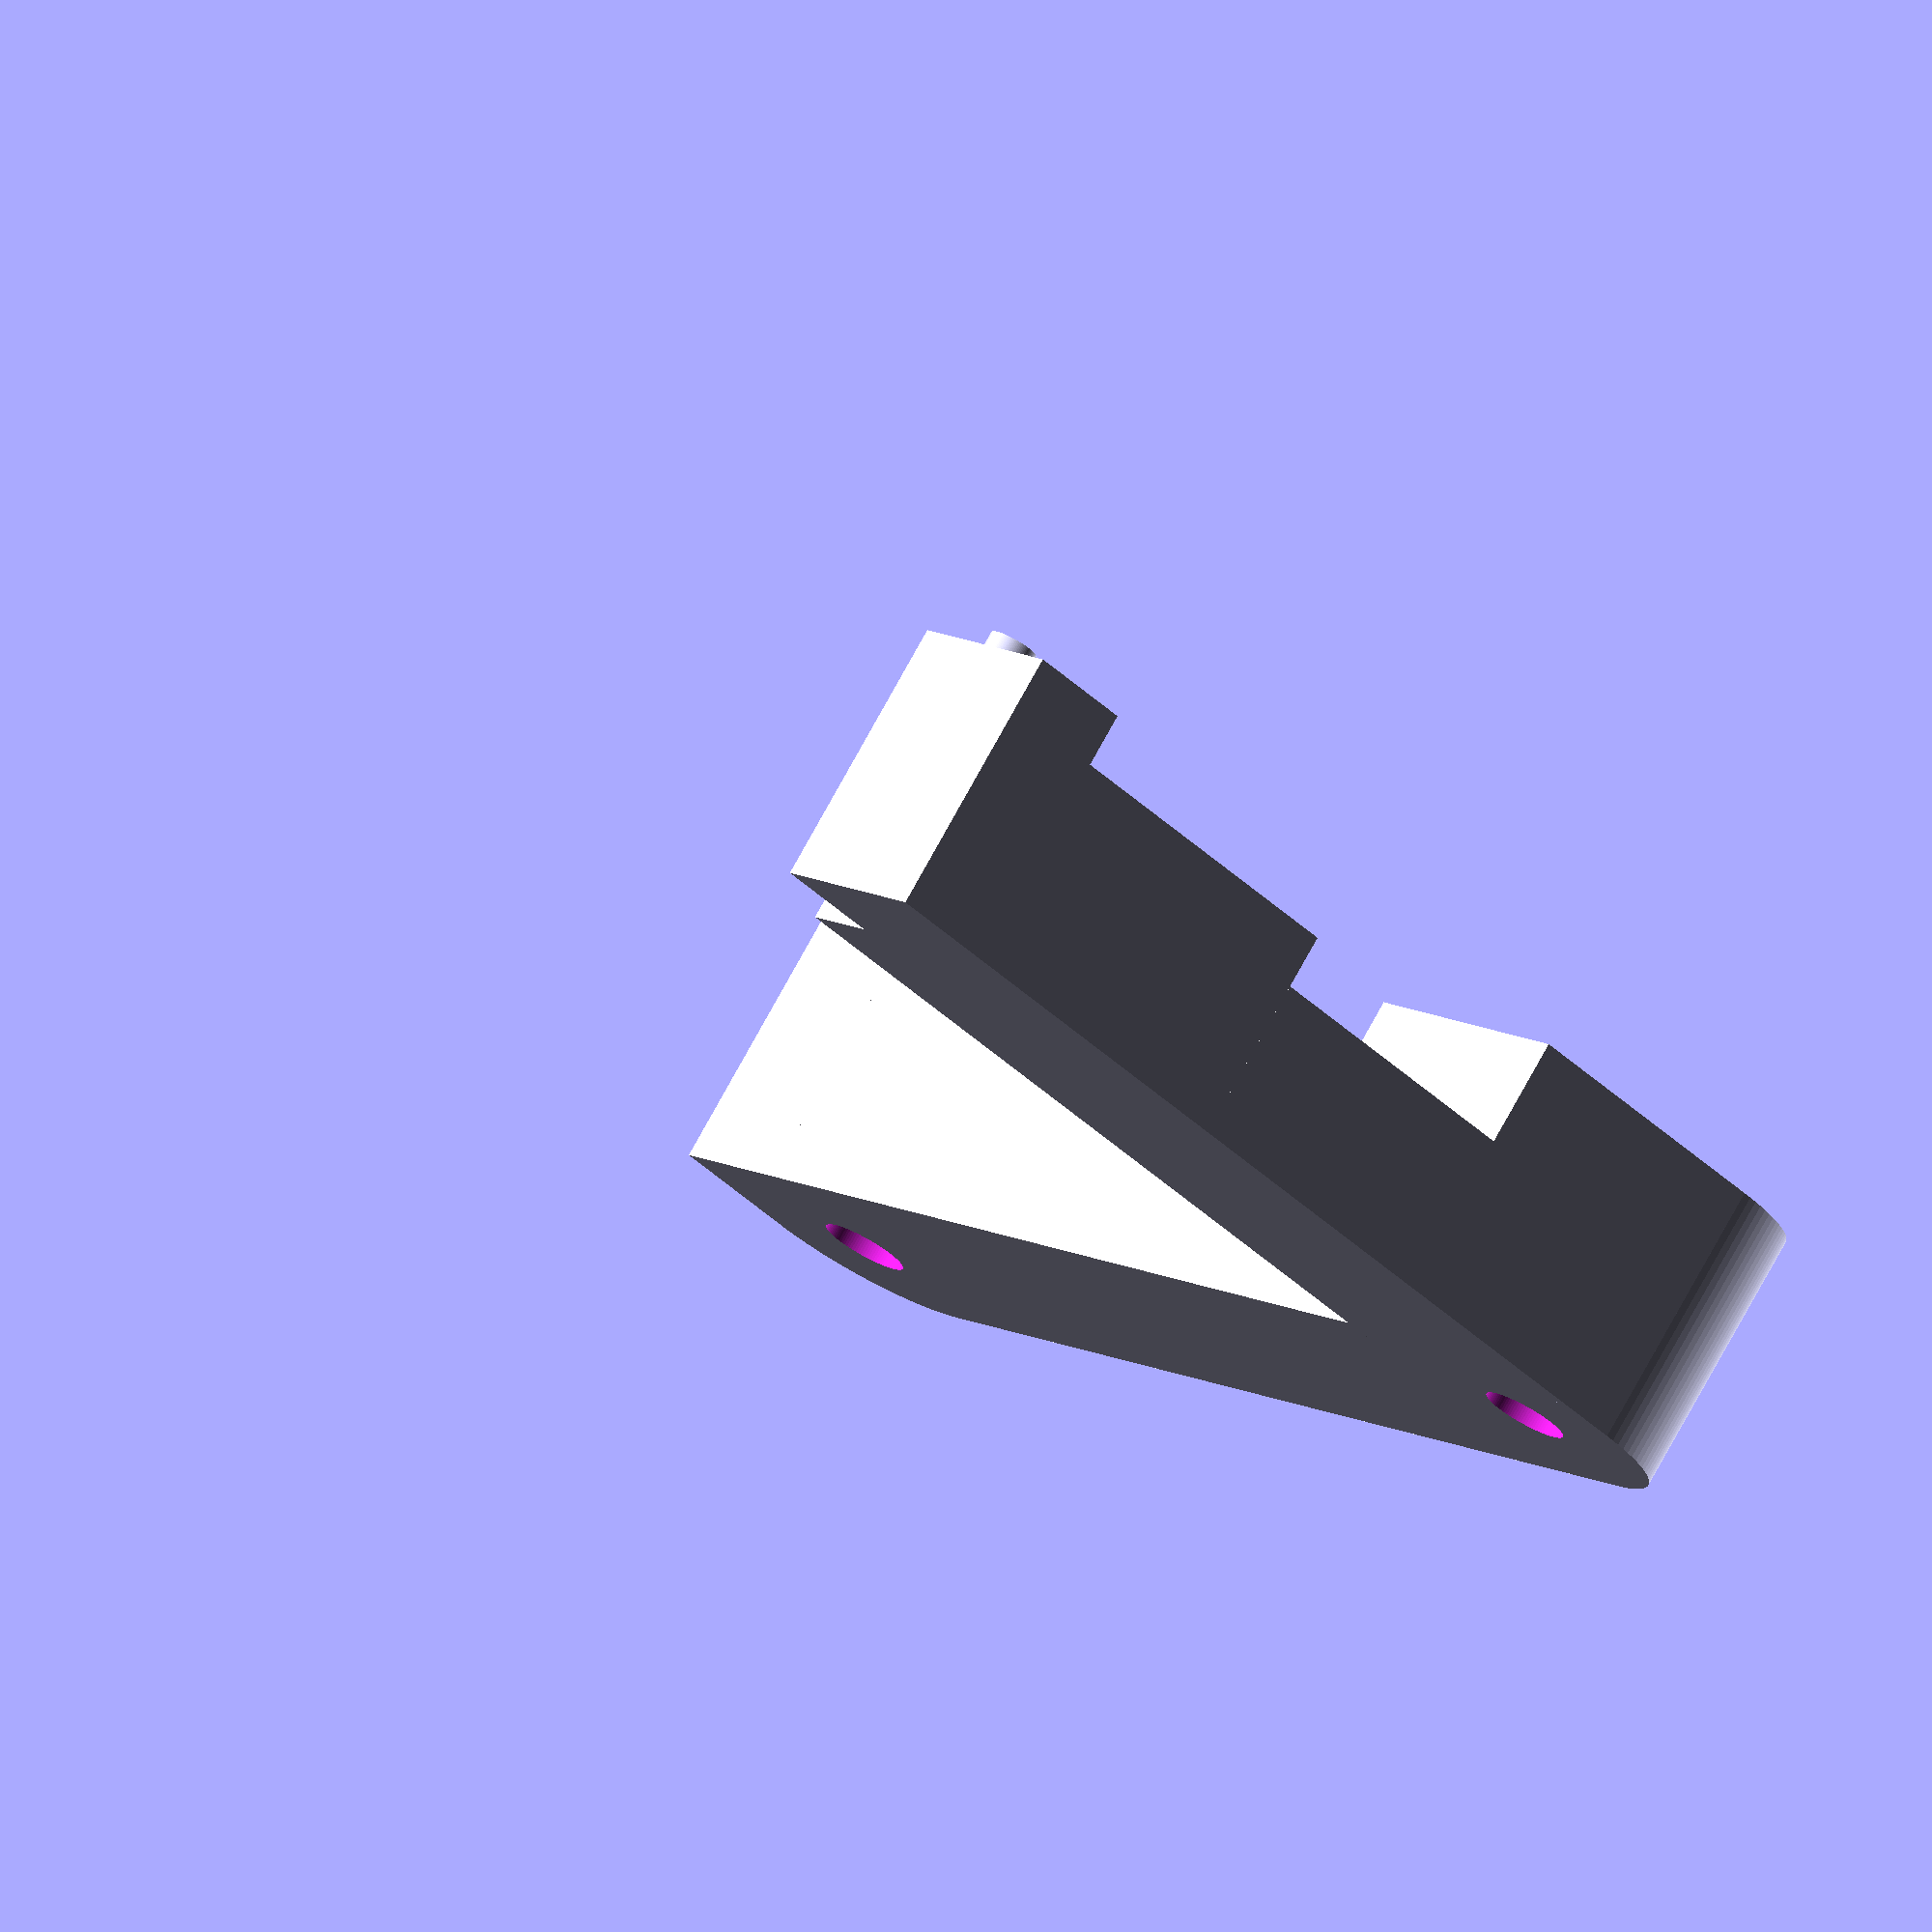
<openscad>
$fn = 100;

right();
//left();

module left(z=10){
    difference(){
        union(){
            translate([0,0,z/2])cube([10,40,z],center=true);
            translate([0,20,0])cylinder(r=5,h=z);
            translate([0,-20,0])cylinder(r=5,h=z);
            translate([16.25/2,20,z/2])cube([16.25,10,z],center=true);
            translate([2.5,-20-2.5,z/2])cube([5,5,z],center=true);
            
            translate([0,0,-1])cylinder(r=.9,h=1);
            translate([12.5,20,-1])cylinder(r=.9,h=1);
        } union(){
            translate([0,-20,-0.1])cylinder(d=3.1,h=z+0.2);
            translate([0,20,-0.1])cylinder(d=3.1,h=z+0.2);
        }
    }
}

module right(z=10){
    difference(){
        union(){
            translate([0,0,z/2])cube([10,40,z],center=true);
            translate([-2.5,-20-2.5,z/2])cube([5,5,z],center=true);
            translate([0,20,0])cylinder(r=5,h=z);
            translate([0,-20,0])cylinder(r=5,h=z);
            translate([-10.5/2,20,z/2])cube([10.5,10,z],center=true);
            translate([-10.925/2-10.5,20,z-(z-4)/2])cube([10.925,10,z-4],center=true);
            translate([-12.2/2-10.5-10.925,20,z-(z-2)/2])cube([12.2,10,z-2],center=true);
            translate([-4/2-10.5-10.925-12.2,20+1.5,z/2])cube([4,7,z],center=true);
            
            
            translate([0,0,-1])cylinder(r=.9,h=1);
            translate([-35.5,20,-1])cylinder(r=.9,h=1);
        } union(){
            translate([0,-20,-0.1])cylinder(d=3.1,h=z+0.2);
            translate([0,20,-0.1])cylinder(d=3.1,h=z+0.2);
        }
    }
}

module right_simple(z=8){
    difference(){
        union(){
            translate([0,0,z/2])cube([10,40,z],center=true);
            translate([0,20,0])cylinder(r=5,h=z);
            translate([0,-20,0])cylinder(r=5,h=z);
            translate([-10.5/2,20,z/2])cube([10.5,10,z],center=true);
            //translate([2.5,-20-2.5,z/2])cube([5,5,z],center=true);
            
            translate([0,0,-1])cylinder(r=.9,h=1);
            //translate([12.5,20,-1])cylinder(r=.9,h=1);
        } union(){
            translate([0,-20,-0.1])cylinder(d=3.1,h=z+0.2);
            translate([0,20,-0.1])cylinder(d=3.1,h=z+0.2);
        }
    }
}
</openscad>
<views>
elev=102.7 azim=221.5 roll=151.1 proj=o view=solid
</views>
